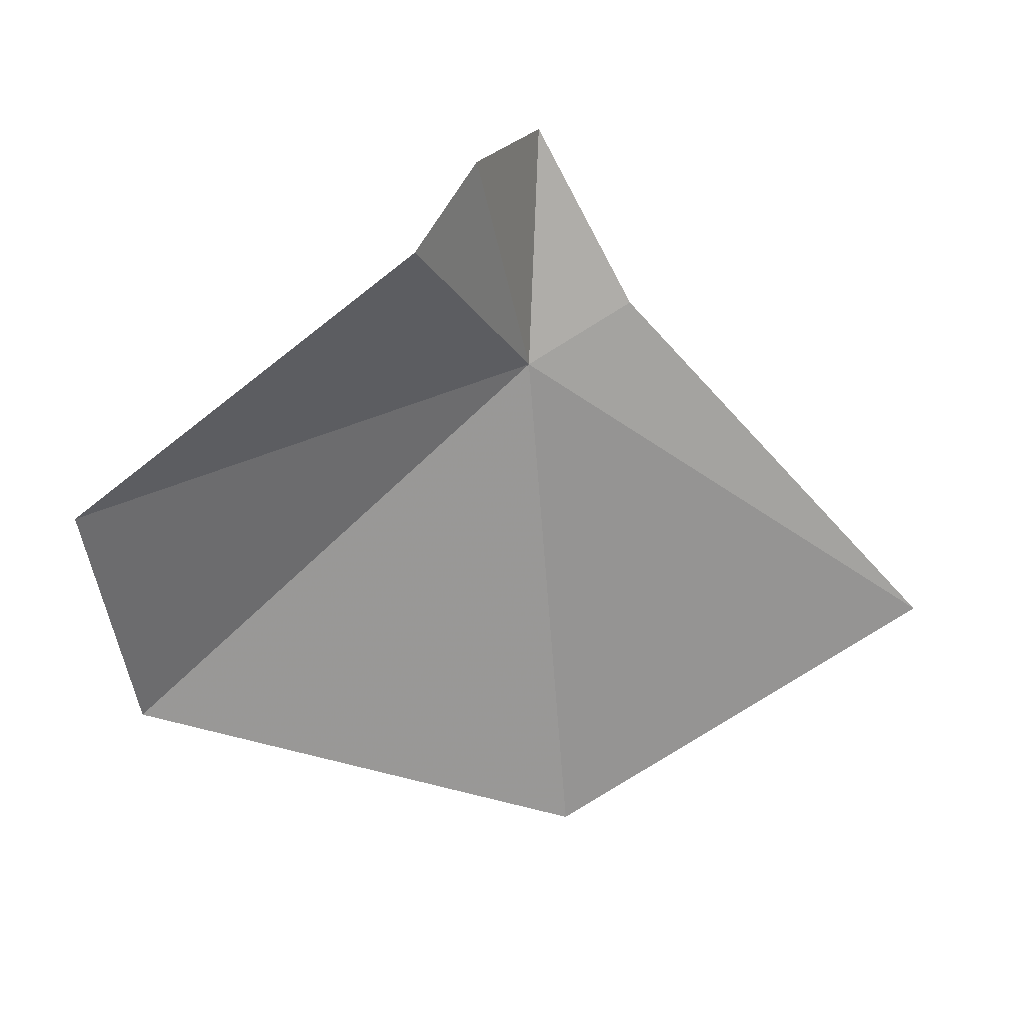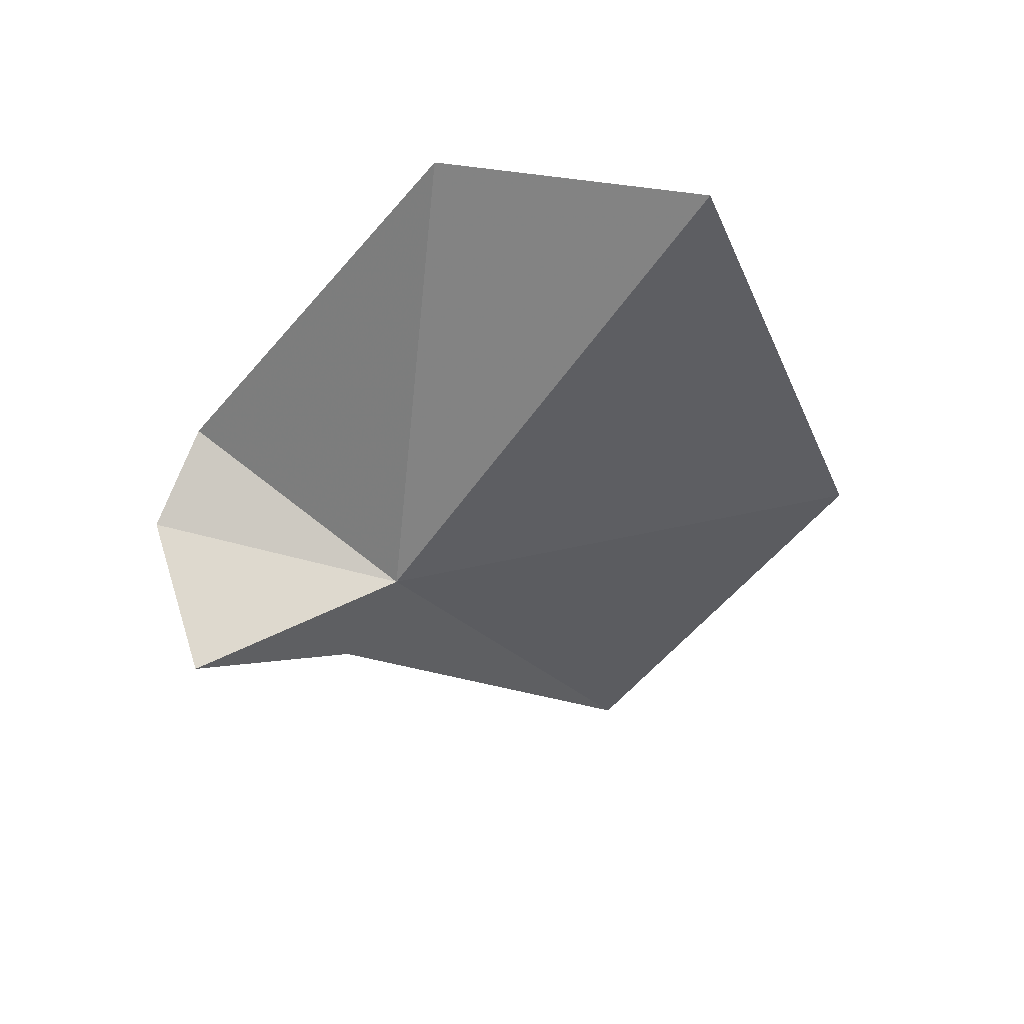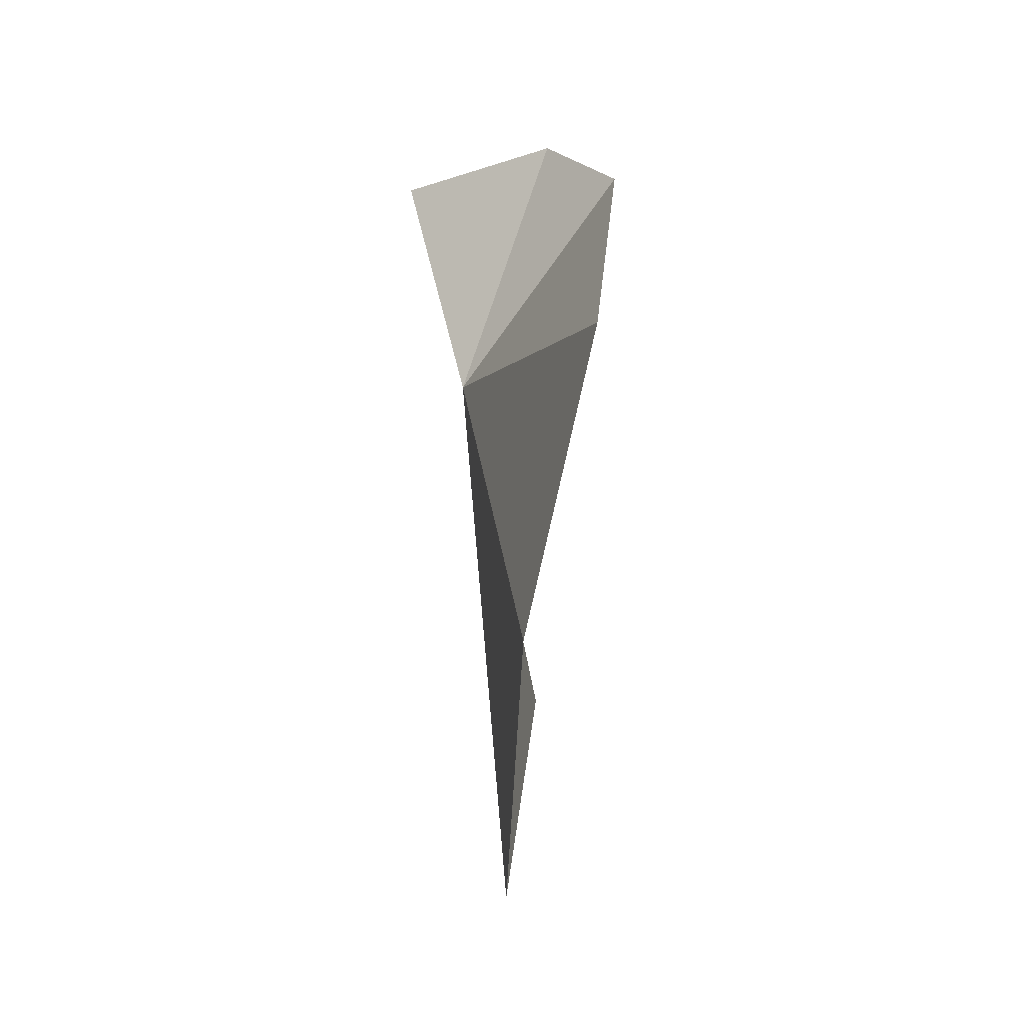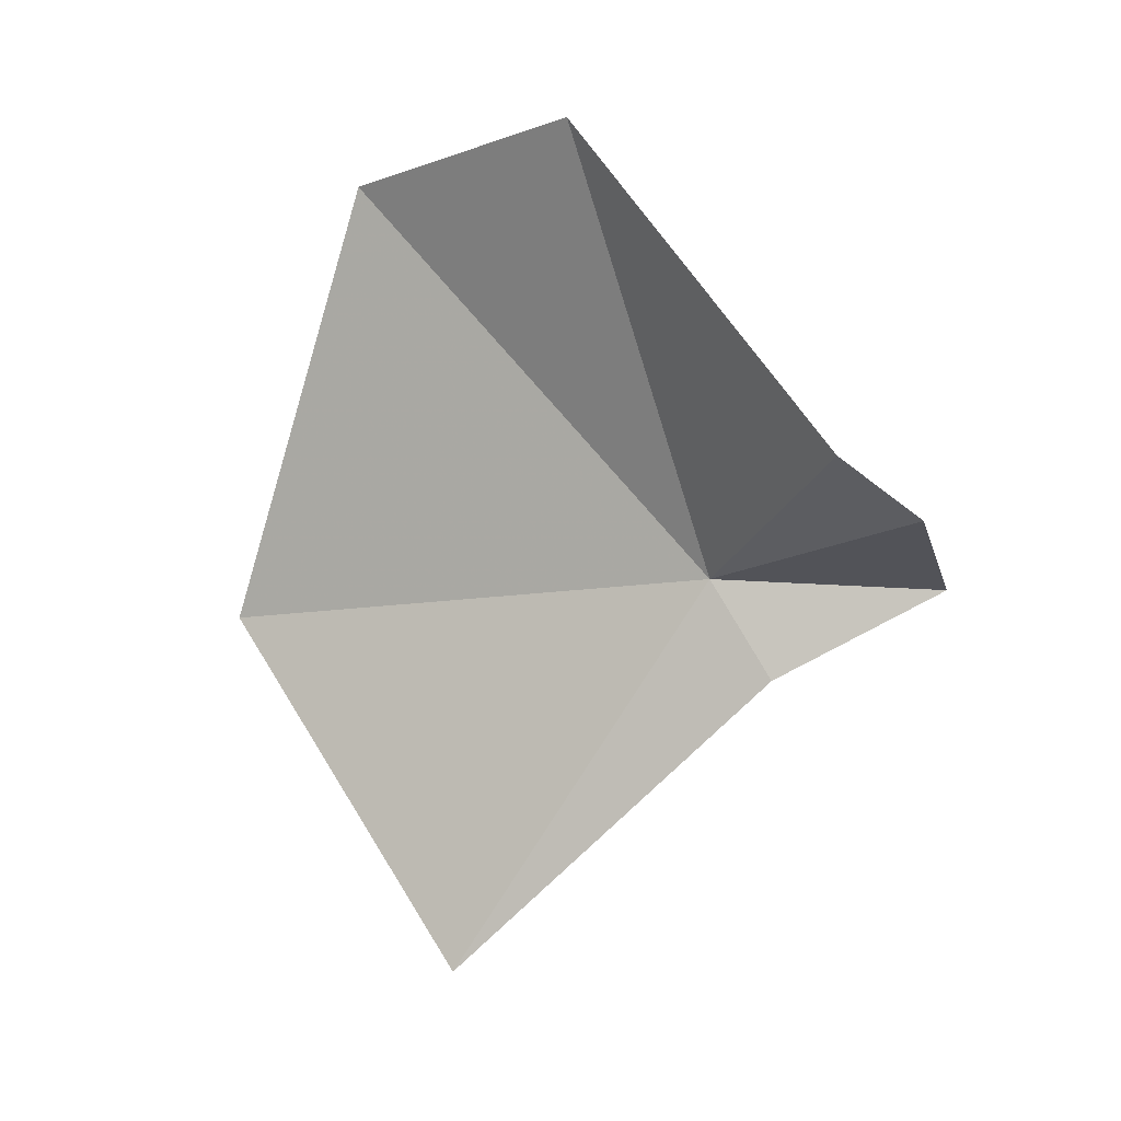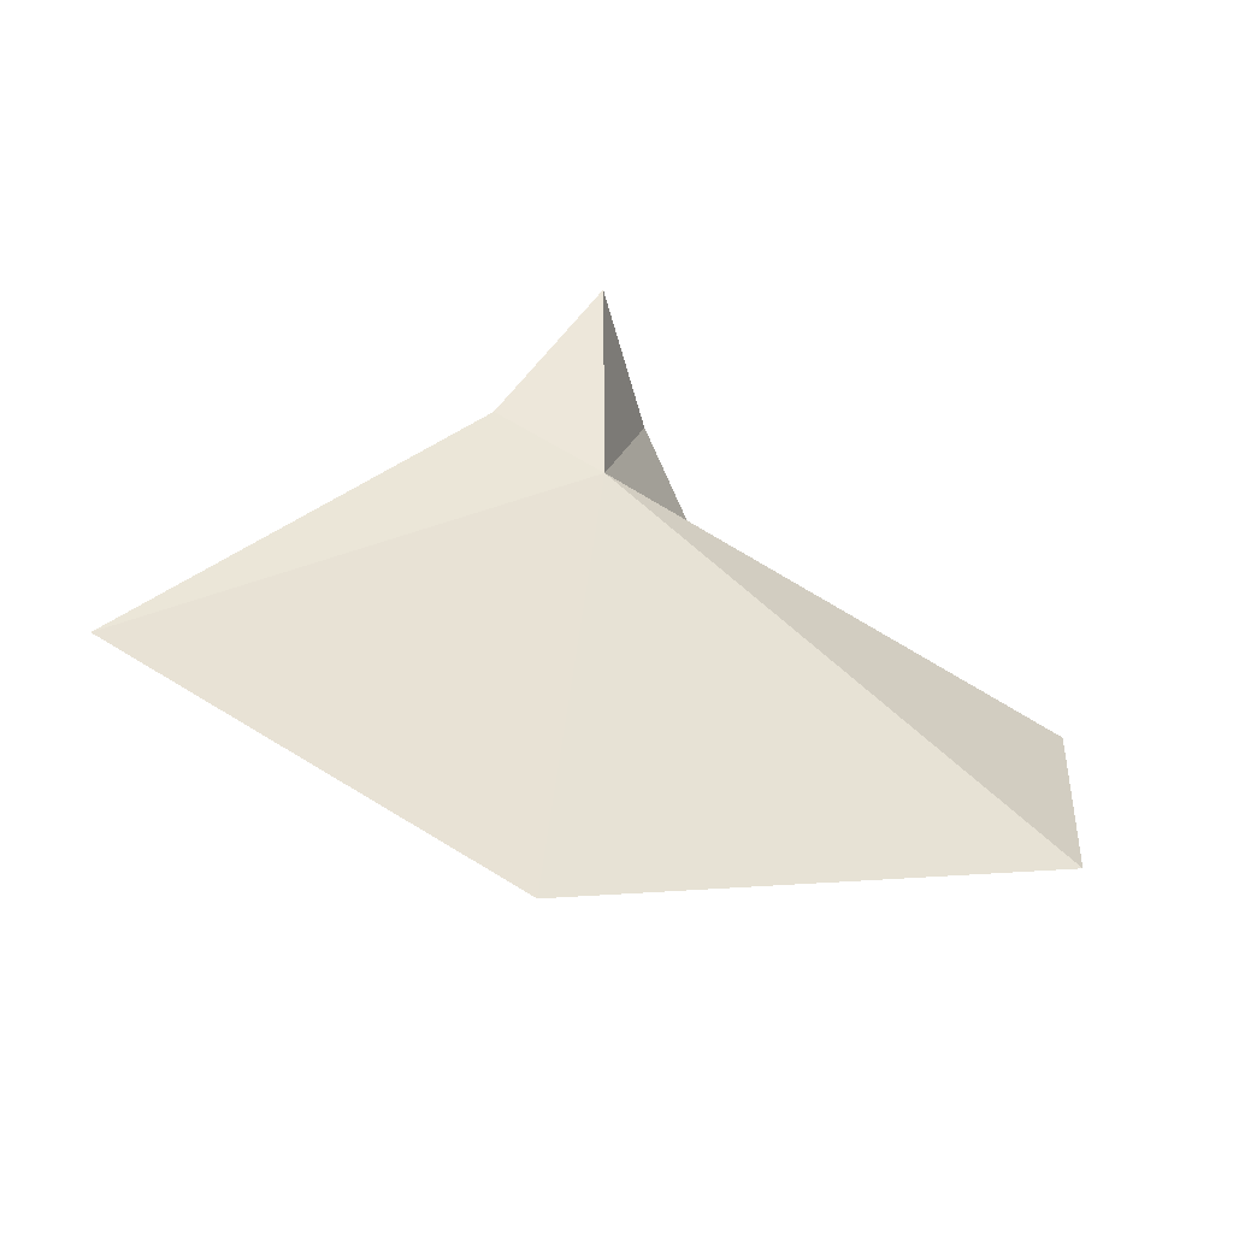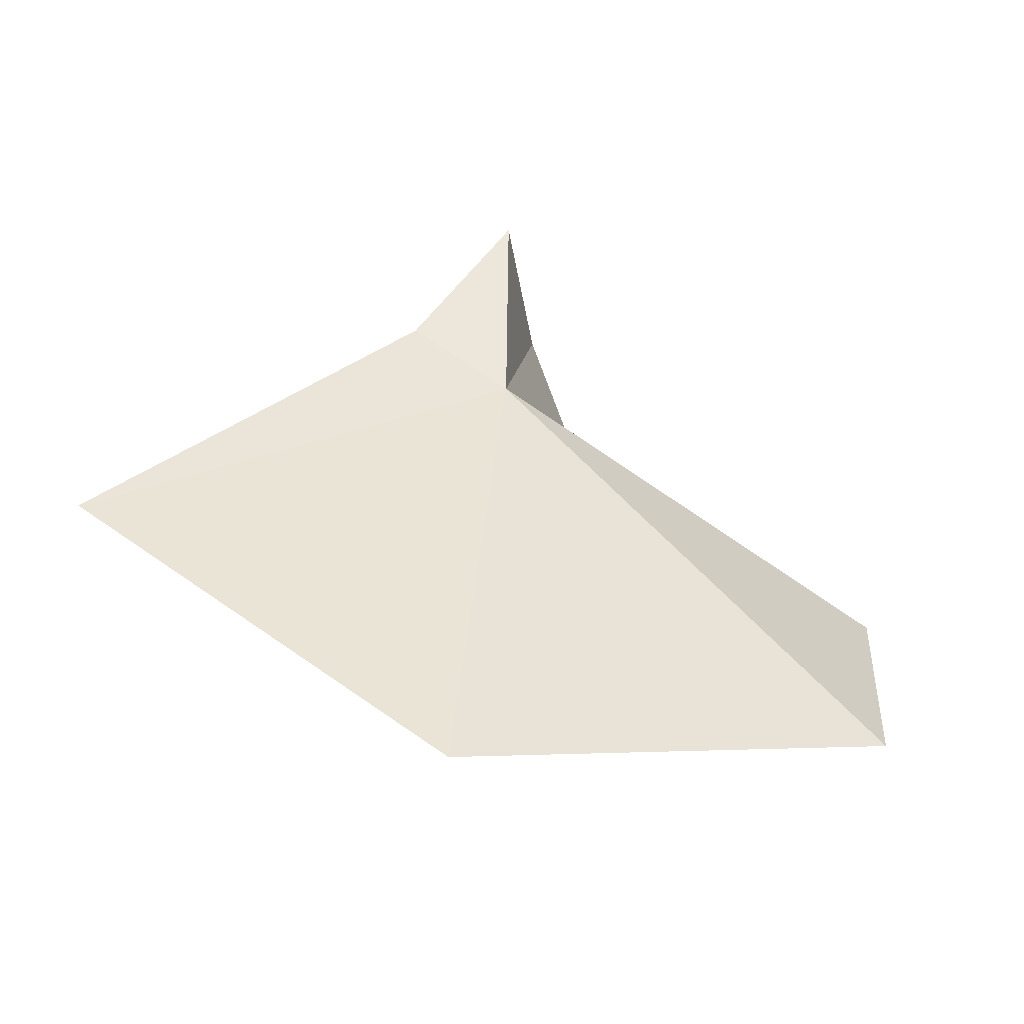
<metadata>
{"format":"obj","ext":"obj","renderer":"f3d","projection":"perspective","resolution":1024,"background":"white","views":[{"elev":26.9,"azim":-91.8,"up":"+Z"},{"elev":50.6,"azim":77.3,"up":"+Y"},{"elev":-14.4,"azim":-175.3,"up":"+Z"},{"elev":-0.8,"azim":-66.4,"up":"+Y"},{"elev":-54.9,"azim":81.1,"up":"+Z"},{"elev":-52.5,"azim":76.8,"up":"+Z"}]}
</metadata>
<code>
v 10.74 -37.77 89.06
v 7.918 -29.95 87.51
v 9.074 -30.61 82.86
v 9.097 -36.84 93.36
v 7.826 -35.82 92.28
v 11.78 -37.97 93.09
v 10.92 -39.58 90.15
v 9.914 -44.93 84.38
v 9.992 -38.5 79.78
f 1 3 2
f 1 5 4
f 1 4 6
f 1 2 5
f 1 6 7
f 1 7 8
f 1 9 3
f 1 8 9

</code>
